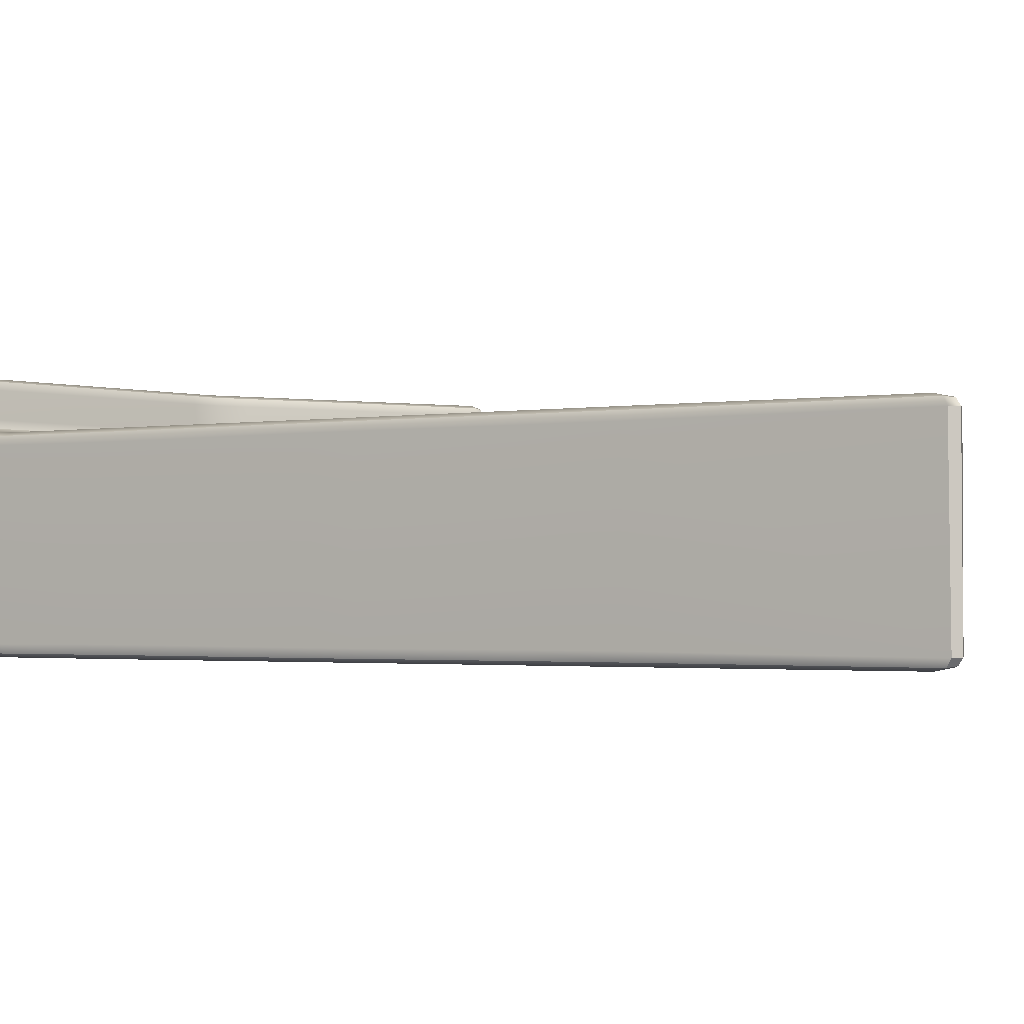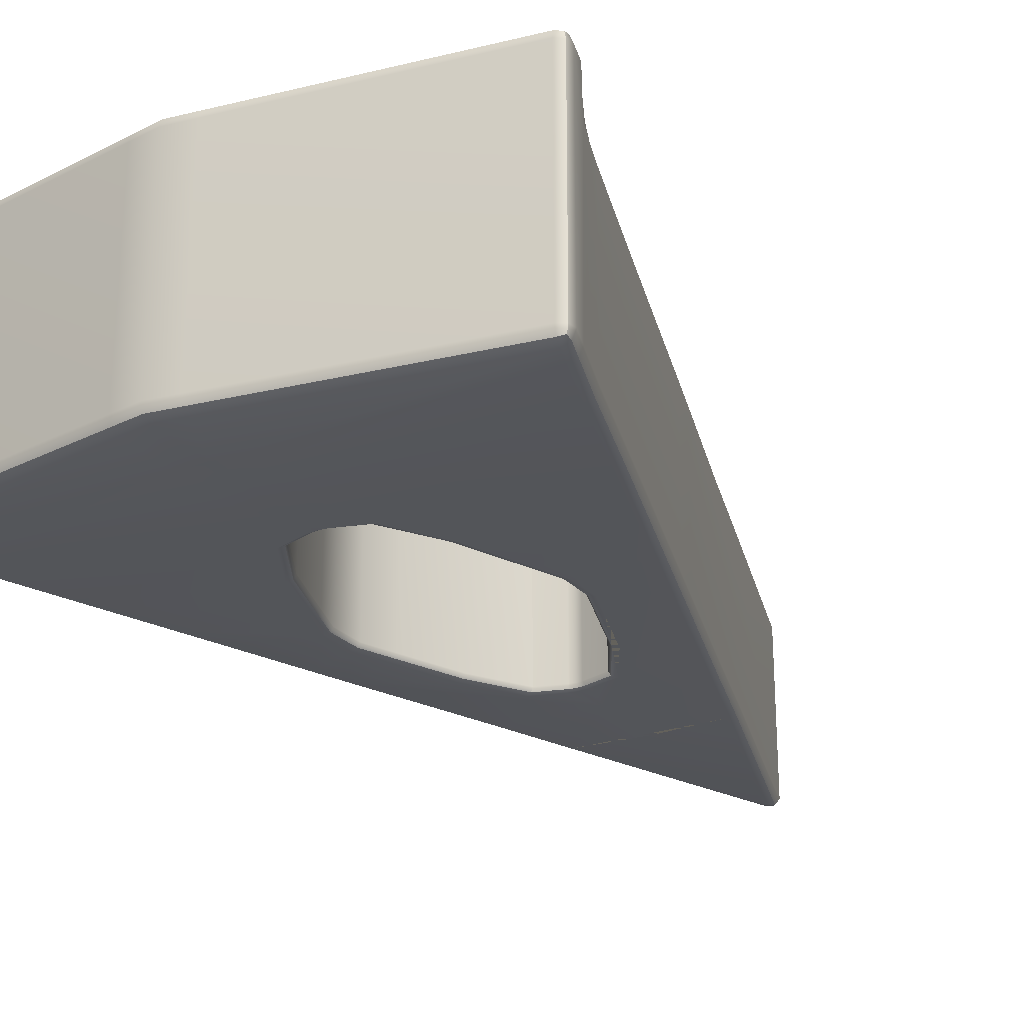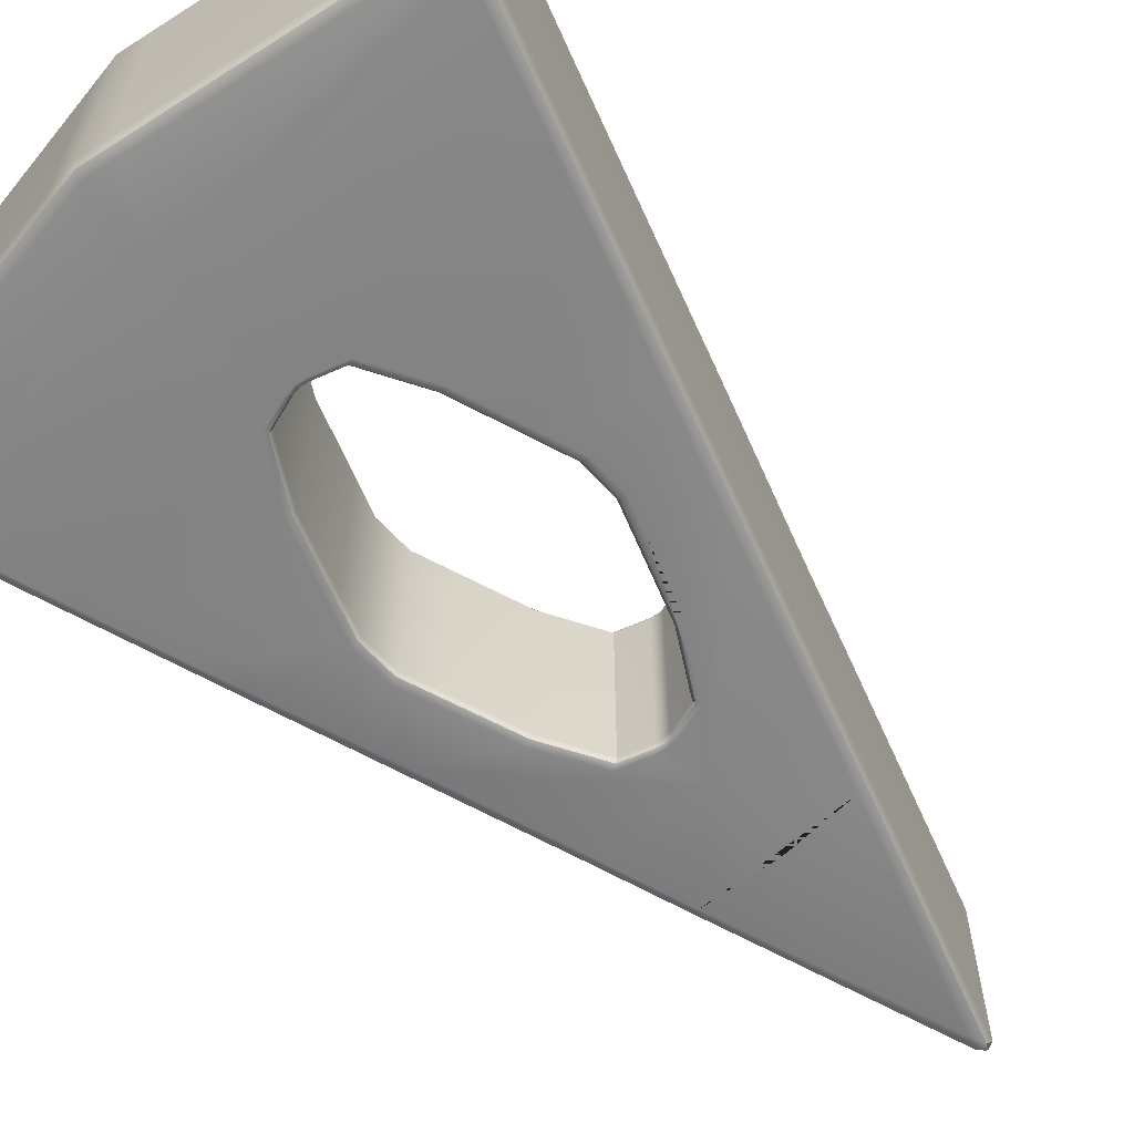
<metadata>
{"format":"obj","ext":"obj","renderer":"f3d","projection":"perspective","resolution":1024,"background":"white","views":[{"elev":-1.8,"azim":140.4,"up":"+Y"},{"elev":-24.3,"azim":30.8,"up":"+Y"},{"elev":-61.4,"azim":41.9,"up":"+Y"}]}
</metadata>
<code>
g default
v 3e-06 0.6338 1.152
v 3e-06 0 1.152
v 3e-06 0.6338 -0.7747
v 3e-06 0.6338 -0.5037
v 3e-06 0 -0.5037
v 3e-06 0 -0.7747
v 0.3285 0 0.4556
v 0.3072 0.005768 0.4534
v 0.2984 0.01969 0.4524
v 0.2215 0.01969 0.6719
v 0.2302 0.005768 0.6732
v 0.2512 0 0.6763
v 5e-06 0.0202 -0.3423
v -0.02218 0.02015 -0.339
v -0.02634 0.005901 -0.3434
v 0.02635 0.005901 -0.3434
v 0.02218 0.02015 -0.339
v 0.1178 0.01969 -0.3088
v 0.1253 0.005768 -0.3122
v 0.1433 0 -0.3206
v 0.3283 0 0.08939
v 0.3072 0.005768 0.09204
v 0.2984 0.01969 0.09314
v 0.3393 0.01969 0.2104
v 0.3483 0.005768 0.2099
v 0.37 0 0.2087
v -0.02609 0.005834 0.8891
v -0.02193 0.01992 0.8847
v 6.5e-05 0.02007 0.8879
v 0.02218 0.02015 0.8846
v 0.02635 0.005901 0.889
v -0.1178 0.01969 0.8543
v -0.1253 0.005768 0.8578
v -0.1433 0 0.8662
v -0.3285 0 0.4556
v -0.3072 0.005768 0.4534
v -0.2984 0.01969 0.4524
v -0.3393 0.01969 0.3352
v -0.3483 0.005768 0.3357
v -0.37 0 0.3369
v -0.3283 0 0.0894
v -0.3071 0.005768 0.09204
v -0.2984 0.01969 0.09314
v -0.2512 0 -0.1308
v -0.2302 0.005768 -0.1277
v -0.2215 0.01969 -0.1264
v -0.3285 0.6338 0.4556
v -0.3072 0.628 0.4534
v -0.2984 0.6141 0.4524
v -0.2215 0.6141 0.6719
v -0.2302 0.628 0.6732
v -0.2512 0.6338 0.6763
v 5e-06 0.6136 -0.3423
v 0.02218 0.6136 -0.339
v 0.02635 0.6279 -0.3434
v -0.02634 0.6279 -0.3434
v -0.02218 0.6136 -0.339
v -0.1178 0.6141 -0.3087
v -0.1253 0.628 -0.3122
v -0.1433 0.6338 -0.3206
v -0.3283 0.6338 0.0894
v -0.3071 0.628 0.09204
v -0.2984 0.6141 0.09314
v -0.3393 0.6141 0.2104
v -0.3483 0.628 0.2099
v -0.37 0.6338 0.2087
v 5e-06 0.6136 0.8879
v -0.02218 0.6136 0.8846
v -0.02634 0.6279 0.889
v 0.02635 0.6279 0.889
v 0.02218 0.6136 0.8846
v 0.1178 0.6141 0.8543
v 0.1253 0.628 0.8578
v 0.1433 0.6338 0.8662
v 0.3285 0.6338 0.4556
v 0.3072 0.628 0.4534
v 0.2984 0.6141 0.4524
v 0.3393 0.6141 0.3352
v 0.3483 0.628 0.3357
v 0.37 0.6338 0.3369
v 0.3283 0.6338 0.0894
v 0.3072 0.628 0.09204
v 0.2984 0.6141 0.09314
v 0.2512 0.6338 -0.1308
v 0.2302 0.628 -0.1277
v 0.2215 0.6141 -0.1264
v 0.1433 0 0.8662
v 0.1253 0.005768 0.8578
v 0.1178 0.01969 0.8543
v 0.2512 0 -0.1308
v 0.2302 0.005768 -0.1277
v 0.2215 0.01969 -0.1264
v 0.3393 0.01969 0.3352
v 0.3483 0.005768 0.3357
v 0.37 0 0.3369
v -0.2215 0.01969 0.6719
v -0.2302 0.005768 0.6732
v -0.2512 0 0.6763
v -0.3393 0.01969 0.2104
v -0.3483 0.005768 0.2099
v -0.37 0 0.2087
v -0.1178 0.01969 -0.3088
v -0.1253 0.005768 -0.3122
v -0.1433 0 -0.3206
v -0.1178 0.6141 0.8543
v -0.1253 0.628 0.8578
v -0.1433 0.6338 0.8662
v -0.2512 0.6338 -0.1308
v -0.2302 0.628 -0.1277
v -0.2215 0.6141 -0.1264
v -0.3393 0.6141 0.3352
v -0.3483 0.628 0.3357
v -0.37 0.6338 0.3369
v 0.2215 0.6141 0.6719
v 0.2302 0.628 0.6732
v 0.2512 0.6338 0.6763
v 0.3393 0.6141 0.2104
v 0.3483 0.628 0.2099
v 0.37 0.6338 0.2087
v 0.1178 0.6141 -0.3087
v 0.1253 0.628 -0.3122
v 0.1433 0.6338 -0.3206
v -0.03651 0 -0.3539
v 5e-06 0 -0.3592
v 0.03652 0 -0.3539
v 0.03652 0 0.8995
v 6.5e-05 0 0.9048
v -0.03626 0 0.8996
v 0.03652 0.6338 -0.3539
v 5e-06 0.6338 -0.3592
v -0.03651 0.6338 -0.3539
v -0.03651 0.6338 0.8995
v 5e-06 0.6338 0.9048
v 0.03652 0.6338 0.8995
v 5e-06 0.005914 -0.3473
v 6.5e-05 0.005877 0.8929
v 5e-06 0.6278 -0.3473
v 5e-06 0.6278 0.8929
v 0.09075 0 1.151
v 0.09075 0.6338 1.151
v -0.09075 0.6338 1.151
v -0.09075 0 1.151
v 0.0356 0.6338 0.8996
v 0.03358 0.6321 0.8965
v -0.01727 0.01026 -1.548
v -0.02478 0.03504 -1.567
v -0.000779 0.03347 -1.587
v 0.02275 0.03217 -1.574
v 0.01628 0.009441 -1.552
v 3e-06 0 -1.5
v -0.01727 0.6235 -1.548
v 3e-06 0.6338 -1.5
v 0.01731 0.6235 -1.547
v 0.02479 0.5987 -1.567
v 3e-06 0.5988 -1.585
v -0.02478 0.5987 -1.567
v -0.9752 0.02193 1.394
v -0.9484 0.01047 1.399
v -0.9554 0.02245 1.425
v -0.9574 0.0495 1.436
v -0.9823 0.04992 1.42
v -0.9863 0.04962 1.392
v -0.9547 0.7804 1.421
v -0.9479 0.7926 1.395
v -0.9744 0.7812 1.39
v -0.9854 0.7535 1.388
v -0.9814 0.7526 1.416
v -0.9565 0.7534 1.432
v 3e-06 0.01101 1.55
v 3e-06 0.02268 1.576
v 3e-06 0.04955 1.587
v 0.09903 0.01098 1.534
v 0.09961 0.02272 1.561
v 0.09984 0.0497 1.571
v 0.9555 0.02244 1.425
v 0.9487 0.01049 1.399
v 0.9753 0.02194 1.394
v 0.9863 0.04963 1.392
v 0.9823 0.0499 1.42
v 0.9574 0.04947 1.436
v 0.9073 0.03808 1.149
v 0.8968 0.01127 1.153
v 0.8713 0.000335 1.161
v 0.9547 0.7803 1.422
v 0.9565 0.7534 1.433
v 0.9814 0.7527 1.417
v 0.9854 0.7532 1.389
v 0.9745 0.7811 1.391
v 0.948 0.7926 1.396
v -0.09984 0.04971 1.571
v -0.0996 0.02272 1.561
v -0.09903 0.01098 1.534
v -0.9158 0.7881 1.296
v -0.912 0.7624 1.283
v -0.9417 0.7632 1.288
v -0.96 0.7624 1.311
v -0.95 0.7871 1.316
v -0.9244 0.7973 1.322
v -0.9073 0.03808 1.149
v -0.8968 0.01127 1.153
v -0.8713 0.000335 1.161
v -0.5324 0.03792 -0.004986
v -0.5218 0.01111 -0.001541
v -0.4963 0 0.006776
v -0.5766 0.03804 0.1311
v -0.5657 0.01114 0.1334
v -0.5394 0 0.1387
v -0.5324 0.5958 -0.004986
v -0.5218 0.6227 -0.001542
v -0.4963 0.6338 0.006775
v -0.5766 0.5957 0.1311
v -0.5657 0.6226 0.1334
v -0.5394 0.6338 0.1387
v 0.5324 0.03792 -0.004988
v 0.5218 0.01111 -0.001544
v 0.4963 0 0.006773
v 0.5766 0.03804 0.1311
v 0.5657 0.01114 0.1334
v 0.5394 0 0.1387
v 0.5324 0.5958 -0.004987
v 0.5218 0.6227 -0.001542
v 0.4963 0.6338 0.006775
v 0.5766 0.5957 0.1311
v 0.5657 0.6226 0.1334
v 0.5393 0.6338 0.1387
v -0.7199 0.04025 0.5722
v -0.7083 0.01179 0.5701
v -0.6803 0 0.565
v -0.8125 0.04039 0.8571
v -0.8009 0.01183 0.8548
v -0.7729 0 0.8493
v -0.9078 0.596 1.151
v -0.8971 0.6228 1.153
v -0.8716 0.6341 1.161
v -0.8125 0.5934 0.8571
v -0.8009 0.6219 0.8548
v -0.7729 0.6338 0.8493
v 0.9078 0.596 1.151
v 0.8971 0.6228 1.153
v 0.8716 0.6341 1.161
v 0.8125 0.5934 0.8571
v 0.8009 0.6219 0.8548
v 0.7729 0.6338 0.8493
v 0.7199 0.04025 0.5722
v 0.7083 0.01179 0.5701
v 0.6803 0 0.565
v 0.8125 0.04039 0.8571
v 0.8009 0.01183 0.8548
v 0.7729 0 0.8493
v -0.3759 0.5946 -0.4825
v -0.3644 0.6223 -0.4832
v -0.3368 0.6338 -0.4847
v -0.2884 0.5945 -0.7559
v -0.2769 0.6222 -0.7566
v -0.2492 0.6338 -0.7584
v -0.3759 0.03924 -0.4825
v -0.3644 0.01149 -0.4832
v -0.3367 0 -0.4847
v -0.2884 0.03925 -0.7559
v -0.2769 0.0115 -0.7566
v -0.2492 0 -0.7584
v 0.3759 0.5945 -0.4825
v 0.3644 0.6223 -0.4832
v 0.3367 0.6338 -0.4847
v 0.2884 0.5945 -0.7559
v 0.2769 0.6223 -0.7566
v 0.2492 0.6338 -0.7584
v 0.3759 0.03919 -0.4825
v 0.3644 0.01148 -0.4832
v 0.3368 0 -0.4847
v 0.2884 0.03929 -0.7559
v 0.2769 0.01151 -0.7566
v 0.2492 0 -0.7584
v 0.6455 0.5949 0.3432
v 0.6342 0.6224 0.3433
v 0.6067 0.6338 0.3434
v 0.6455 0.03883 0.3432
v 0.6342 0.01137 0.3433
v 0.6067 0 0.3434
v 0.7199 0.5935 0.5722
v 0.7083 0.622 0.5701
v 0.6803 0.6338 0.565
v -0.675 0.5933 0.434
v -0.6634 0.6219 0.4316
v -0.6354 0.6338 0.4259
v -0.675 0.04044 0.434
v -0.6634 0.01184 0.4316
v -0.6354 0 0.4259
v -0.7199 0.5935 0.5722
v -0.7083 0.622 0.5701
v -0.6803 0.6338 0.565
v 0.9079 0.6502 1.263
v 0.9116 0.6761 1.275
v 0.9398 0.6744 1.281
v 0.9556 0.6073 1.298
v 0.9233 0.6279 1.232
v 0.8991 0.6387 1.238
v -0.9079 0.6502 1.263
v -0.8991 0.6387 1.238
v -0.9232 0.6275 1.231
v -0.9563 0.6049 1.3
v -0.9399 0.6751 1.281
v -0.9116 0.6761 1.275
v 3e-06 0.6765 1.42
v 3e-06 0.6507 1.407
v 3e-06 0.6398 1.38
v 0.09466 0.6765 1.405
v 0.09443 0.6507 1.392
v 0.09401 0.6397 1.365
v 0.9157 0.7881 1.296
v 0.9242 0.7974 1.322
v 0.9505 0.7862 1.317
v 0.9607 0.7594 1.313
v 0.9418 0.7615 1.289
v 0.912 0.7624 1.283
v 3e-06 0.7624 1.427
v 3e-06 0.7881 1.441
v 3e-06 0.7973 1.468
v -0.09489 0.7622 1.412
v -0.09531 0.7881 1.426
v -0.09617 0.7973 1.453
v -0.094 0.6397 1.365
v -0.09443 0.6507 1.392
v -0.09466 0.6765 1.405
v 0.09617 0.7973 1.453
v 0.09531 0.7881 1.426
v 0.09489 0.7622 1.412
v 0.09976 0.7535 1.568
v 0.09942 0.7803 1.557
v 0.0986 0.7926 1.531
v 3e-06 0.7536 1.583
v 8e-06 0.7804 1.572
v 2.8e-05 0.7926 1.546
v -0.09975 0.7535 1.567
v -0.09942 0.7803 1.557
v -0.0986 0.7926 1.53
v 0.9578 0.6716 1.304
v 0.95 0.624 1.28
v 0.9336 0.6021 1.23
v -0.9335 0.6007 1.229
v -0.9502 0.6231 1.281
v -0.9579 0.6729 1.304
v -0.000462 0.01411 -1.573
v 2e-05 0.6191 -1.571
v -0.9762 0.02752 1.416
v -0.9754 0.7752 1.412
v 0.9763 0.02751 1.416
v 0.9754 0.7752 1.413
v -0.9387 0.7836 1.296
v 0.9346 0.6424 1.265
v -0.9346 0.6423 1.265
v 0.9388 0.7828 1.296
v -0.9641 0.04639 1.324
v -0.9529 0.0189 1.325
v 0.9634 0.04629 1.322
v 0.9532 0.01894 1.326
v 0.9279 0.007753 1.335
v -0.9274 0.007722 1.334
v -0.09469 0.00522 1.333
v 3e-06 0.005026 1.333
v 0.09469 0.005222 1.333
v -0.9412 0.04304 1.253
v 0.9414 0.04307 1.254
v 0.9312 0.01594 1.258
v 0.9058 0.004861 1.267
v 0.09364 0.003826 1.285
v 3e-06 0.003739 1.287
v -0.09368 0.003884 1.287
v -0.9063 0.004946 1.269
v -0.9315 0.01599 1.259
g Pointer_Low:PiePointer_Low_Poly
f 9 8 11 10
f 8 7 12 11
f 14 13 53 57
f 13 17 54 53
f 17 16 19 18
f 23 22 25 24
f 22 21 26 25
f 28 27 33 32
f 30 29 67 71
f 29 28 68 67
f 31 30 89 88
f 37 36 39 38
f 36 35 40 39
f 46 45 103 102
f 45 44 104 103
f 49 48 51 50
f 48 47 52 51
f 57 56 59 58
f 63 62 65 64
f 62 61 66 65
f 71 70 73 72
f 77 76 79 78
f 76 75 80 79
f 86 85 121 120
f 85 84 122 121
f 24 93 78 117
f 77 78 93 9
f 9 10 114 77
f 10 89 72 114
f 71 72 89 30
f 28 32 105 68
f 32 96 50 105
f 49 50 96 37
f 37 38 111 49
f 38 99 64 111
f 63 64 99 43
f 43 46 110 63
f 46 102 58 110
f 57 58 102 14
f 17 18 120 54
f 18 92 86 120
f 83 86 92 23
f 23 24 117 83
f 126 139 2 127
f 16 125 20 19
f 21 22 91 90
f 22 23 92 91
f 24 25 94 93
f 25 26 95 94
f 31 88 87 126
f 27 128 34 33
f 32 33 97 96
f 33 34 98 97
f 38 39 100 99
f 39 40 101 100
f 43 42 45 46
f 42 41 44 45
f 50 51 106 105
f 51 52 107 106
f 56 131 60 59
f 61 62 109 108
f 62 63 110 109
f 64 65 112 111
f 65 66 113 112
f 70 144 134 74 73
f 1 133 132 141
f 72 73 115 114
f 73 74 116 115
f 78 79 118 117
f 79 80 119 118
f 83 82 85 86
f 82 81 84 85
f 10 11 88 89
f 11 12 87 88
f 18 19 91 92
f 19 20 90 91
f 7 8 94 95
f 8 9 93 94
f 35 36 97 98
f 36 37 96 97
f 41 42 100 101
f 42 43 99 100
f 15 103 104 123
f 15 14 102 103
f 69 106 107 132
f 69 68 105 106
f 58 59 109 110
f 59 60 108 109
f 47 48 112 113
f 48 49 111 112
f 75 76 115 116
f 76 77 114 115
f 81 82 118 119
f 82 83 117 118
f 55 121 122 129
f 55 54 120 121
f 16 17 13 135
f 13 14 15 135
f 15 123 124 135
f 124 125 16 135
f 127 128 27 136
f 27 28 29 136
f 29 30 31 136
f 31 126 127 136
f 56 57 53 137
f 53 54 55 137
f 55 129 130 137
f 130 131 56 137
f 70 71 67 138
f 67 68 69 138
f 69 132 133 138
f 133 143 144 70 138
f 5 20 125 124
f 5 124 123 104
f 4 60 131 130
f 4 130 129 122
f 1 140 143 133
f 144 143 134
f 127 2 142 128
f 146 145 260 259
f 145 150 261 260
f 148 147 155 154
f 147 146 156 155
f 154 153 266 265
f 153 152 267 266
f 160 159 191 190
f 159 158 192 191
f 162 161 167 166
f 161 160 168 167
f 166 165 197 196
f 165 164 198 197
f 174 173 175 180
f 173 172 176 175
f 363 364 182 181
f 364 365 183 182
f 180 179 186 185
f 179 178 187 186
f 185 184 329 328
f 184 189 330 329
f 189 188 312 311
f 188 187 313 312
f 194 193 320 319
f 193 198 321 320
f 195 194 303 302
f 234 233 300 299
f 293 292 308 307
f 292 297 309 308
f 294 293 315 314
f 299 298 323 322
f 298 303 324 323
f 311 310 326 325
f 310 315 327 326
f 171 174 328 331
f 360 361 172 169
f 359 360 169 192
f 171 331 334 190
f 235 229 199 232
f 244 280 241 247
f 286 283 211 205
f 220 223 217 214
f 250 253 259 256
f 265 262 268 271
f 265 271 148 154
f 259 253 156 146
f 208 250 256 202
f 262 220 214 268
f 267 3 4 264
f 4 3 255 252
f 5 6 273 270
f 261 6 5 258
f 267 152 255 3
f 261 150 273 6
f 277 274 280 244
f 217 223 274 277
f 205 211 208 202
f 289 283 286 226
f 247 241 238 181
f 289 226 229 235
f 1 306 309 140
f 318 321 336 333
f 141 322 306 1
f 316 304 324 319
f 316 327 307 304
f 330 325 318 333
f 162 166 196 342 301 353
f 339 363 181 238
f 40 288 207 101
f 66 213 285 113
f 219 26 21 216
f 81 119 225 222
f 231 98 34 201
f 249 12 7 246
f 75 116 243 282
f 61 108 60 210
f 21 90 20 216
f 222 122 84 81
f 204 104 44 41
f 276 80 75 282
f 7 95 279 246
f 279 95 26 219
f 225 119 80 276
f 210 213 66 61
f 101 207 204 41
f 228 288 40 35
f 113 285 291 47
f 243 116 74 240
f 237 52 47 291
f 35 98 231 228
f 234 107 52 237
f 5 104 204 258
f 4 252 210 60
f 5 270 216 20
f 4 122 222 264
f 249 183 87 12
f 361 357 176 172
f 180 185 328 174
f 189 311 325 330
f 315 293 307 327
f 309 297 240 140
f 234 299 322 141
f 303 194 319 324
f 321 198 164 336
f 168 160 190 334
f 192 158 358 359
f 143 140 240 74 134
f 141 132 107 234
f 87 183 139 126
f 128 142 201 34
f 171 170 173 174
f 170 169 172 173
f 181 182 248 247
f 182 183 249 248
f 169 170 191 192
f 170 171 190 191
f 158 157 354 358
f 157 162 353 354
f 202 203 206 205
f 203 204 207 206
f 205 206 287 286
f 206 207 288 287
f 208 209 251 250
f 209 210 252 251
f 210 209 212 213
f 209 208 211 212
f 214 215 269 268
f 215 216 270 269
f 216 215 218 219
f 215 214 217 218
f 220 221 224 223
f 221 222 225 224
f 223 224 275 274
f 224 225 276 275
f 226 227 230 229
f 227 228 231 230
f 201 200 230 231
f 200 199 229 230
f 232 233 236 235
f 233 234 237 236
f 235 236 290 289
f 236 237 291 290
f 239 240 297 296
f 240 239 242 243
f 239 238 241 242
f 244 245 278 277
f 245 246 279 278
f 246 245 248 249
f 245 244 247 248
f 250 251 254 253
f 251 252 255 254
f 152 151 254 255
f 151 156 253 254
f 204 203 257 258
f 203 202 256 257
f 258 257 260 261
f 257 256 259 260
f 222 221 263 264
f 221 220 262 263
f 264 263 266 267
f 263 262 265 266
f 268 269 272 271
f 269 270 273 272
f 150 149 272 273
f 149 148 271 272
f 274 275 281 280
f 275 276 282 281
f 219 218 278 279
f 218 217 277 278
f 243 242 281 282
f 242 241 280 281
f 213 212 284 285
f 212 211 283 284
f 228 227 287 288
f 227 226 286 287
f 285 284 290 291
f 284 283 289 290
f 294 314 313 337
f 238 239 296 339
f 295 339 338 337
f 233 232 340 300
f 196 195 302 342
f 301 342 341 340
f 306 305 308 309
f 305 304 307 308
f 318 317 320 321
f 317 316 319 320
f 304 305 323 324
f 305 306 322 323
f 316 317 326 327
f 317 318 325 326
f 328 329 332 331
f 329 330 333 332
f 331 332 335 334
f 332 333 336 335
f 164 163 335 336
f 163 168 334 335
f 149 150 145 343
f 145 146 147 343
f 147 148 149 343
f 155 156 151 344
f 151 152 153 344
f 153 154 155 344
f 161 162 157 345
f 157 158 159 345
f 159 160 161 345
f 167 168 163 346
f 163 164 165 346
f 165 166 167 346
f 179 180 175 347
f 175 176 177 347
f 177 178 179 347
f 188 189 184 348
f 184 185 186 348
f 186 187 188 348
f 197 198 193 349
f 193 194 195 349
f 195 196 197 349
f 296 297 292 350
f 292 293 294 350
f 294 337 338 350
f 338 339 296 350
f 302 303 298 351
f 298 299 300 351
f 300 340 341 351
f 341 342 302 351
f 314 315 310 352
f 310 311 312 352
f 312 313 314 352
f 353 301 340 362
f 370 362 199 200
f 295 337 313 187 178 355
f 178 177 356 355
f 177 176 357 356
f 369 370 200 201
f 368 369 201 142
f 2 367 368 142
f 139 366 367 2
f 183 365 366 139
f 362 340 232 199
f 295 355 363 339
f 355 356 364 363
f 356 357 365 364
f 366 365 357 361
f 367 366 361 360
f 368 367 360 359
f 359 358 369 368
f 358 354 370 369
f 354 353 362 370

</code>
